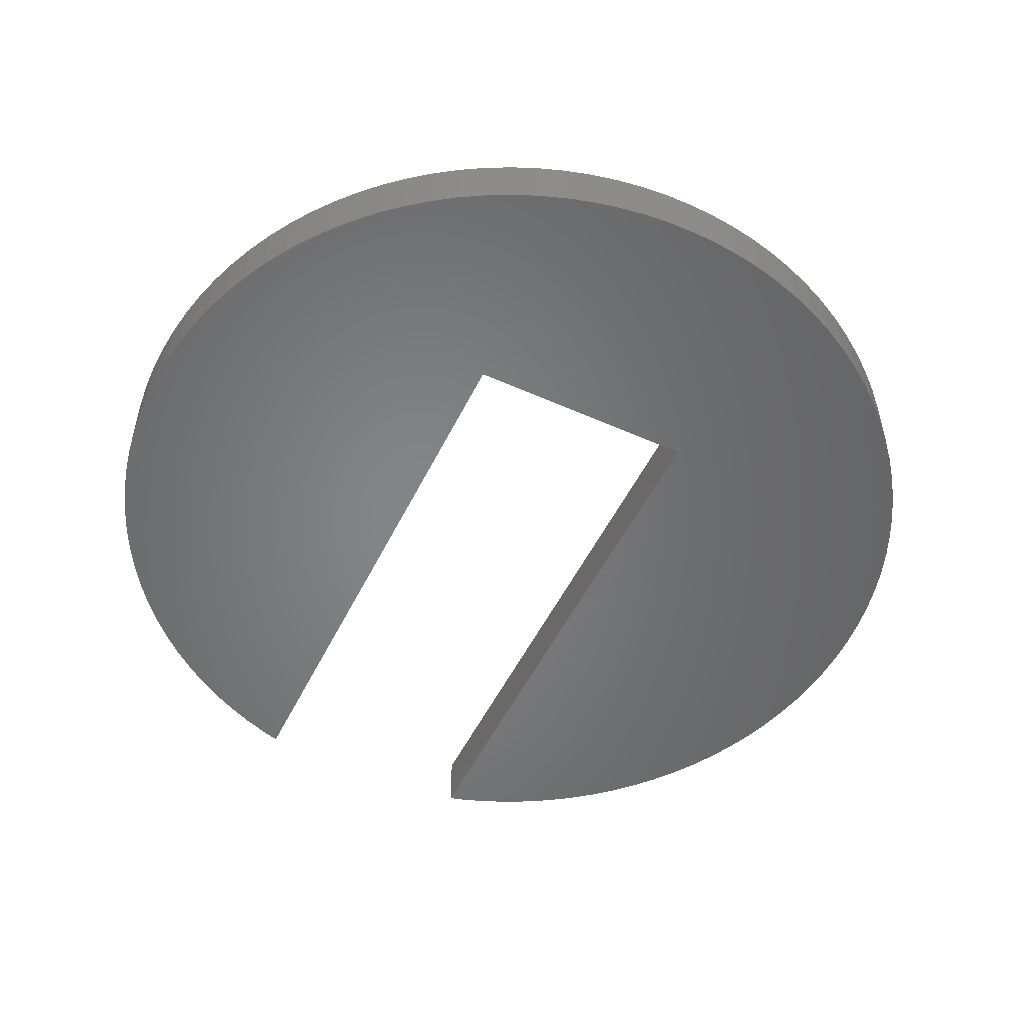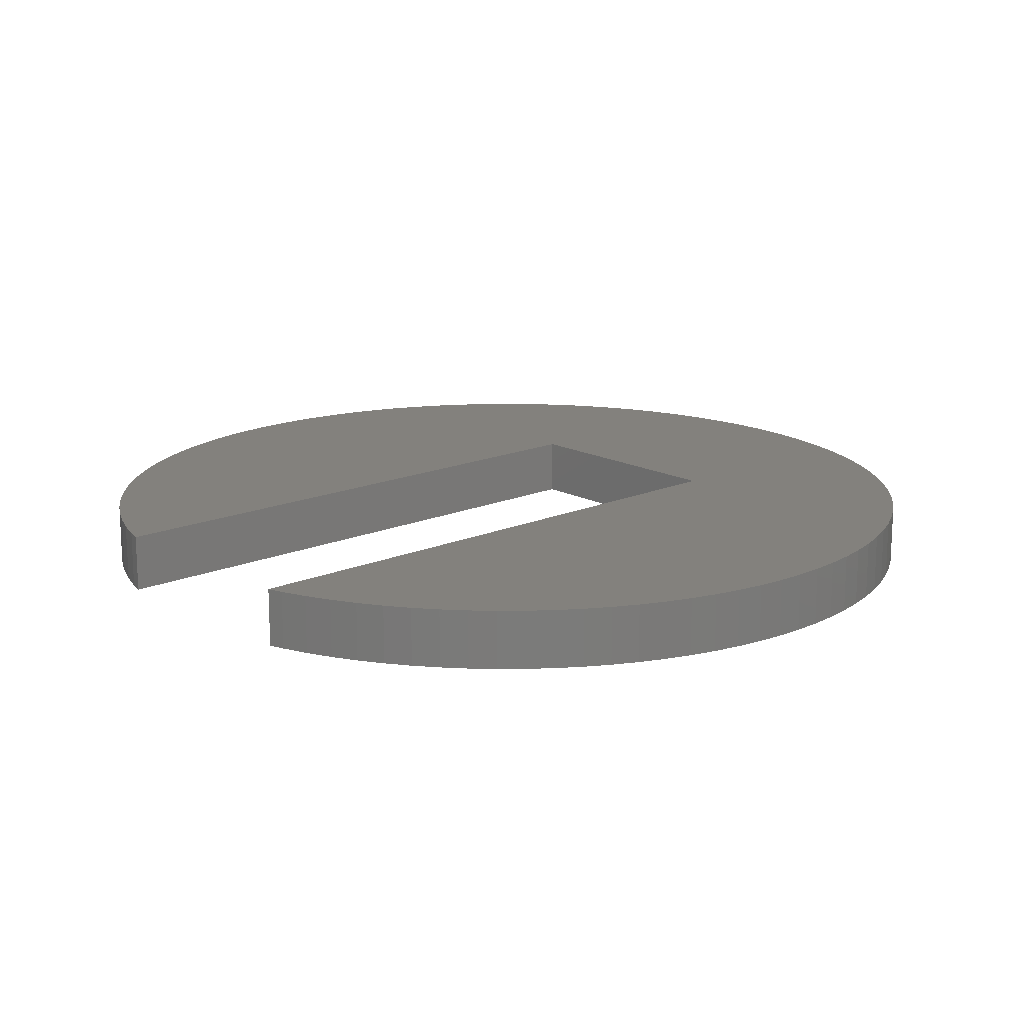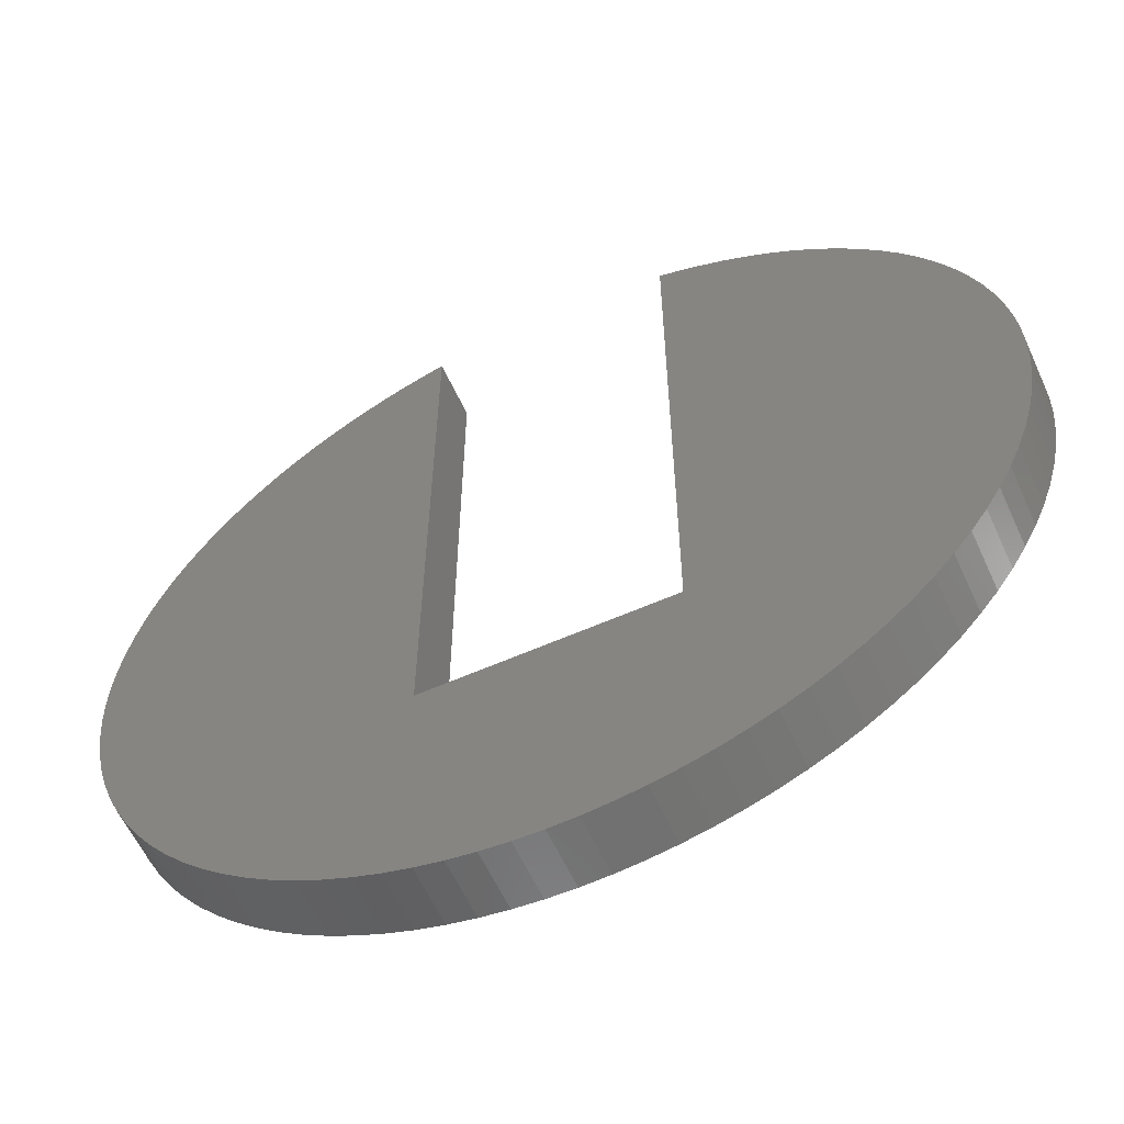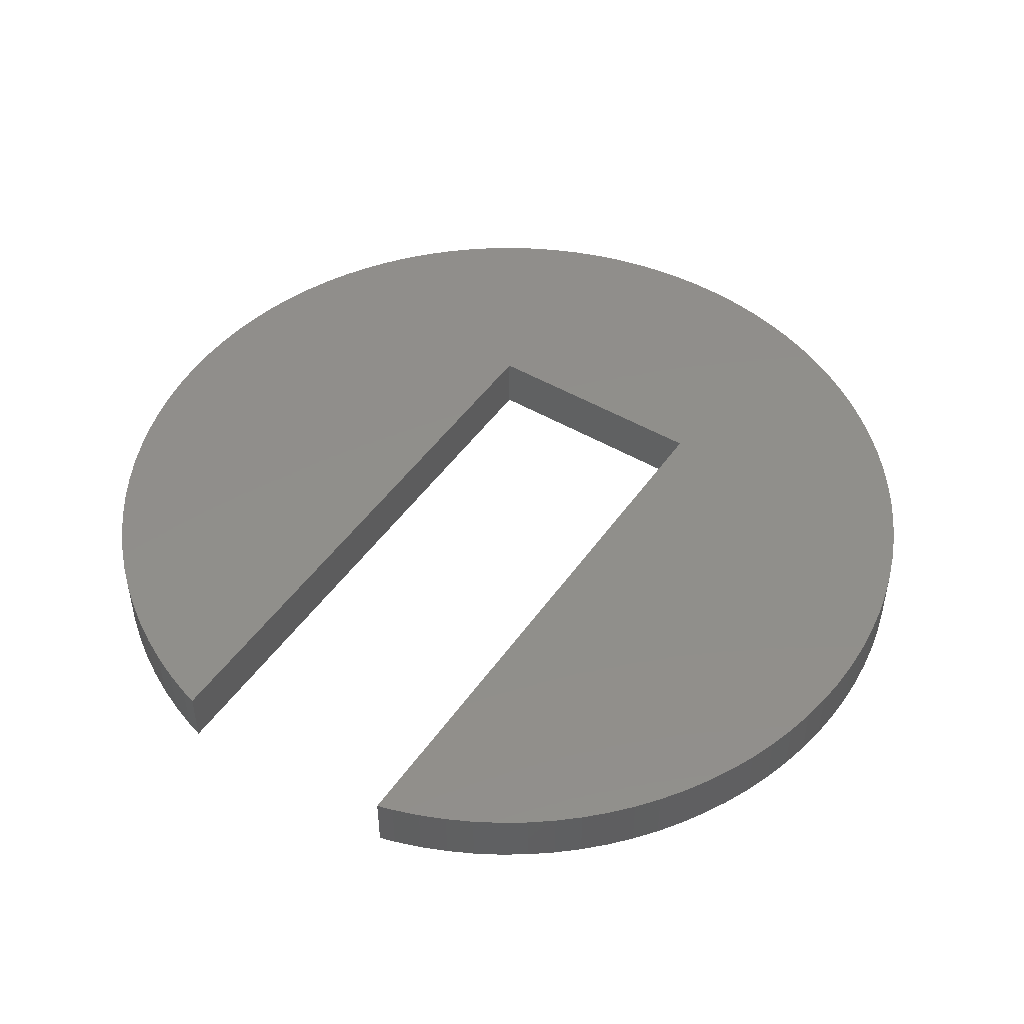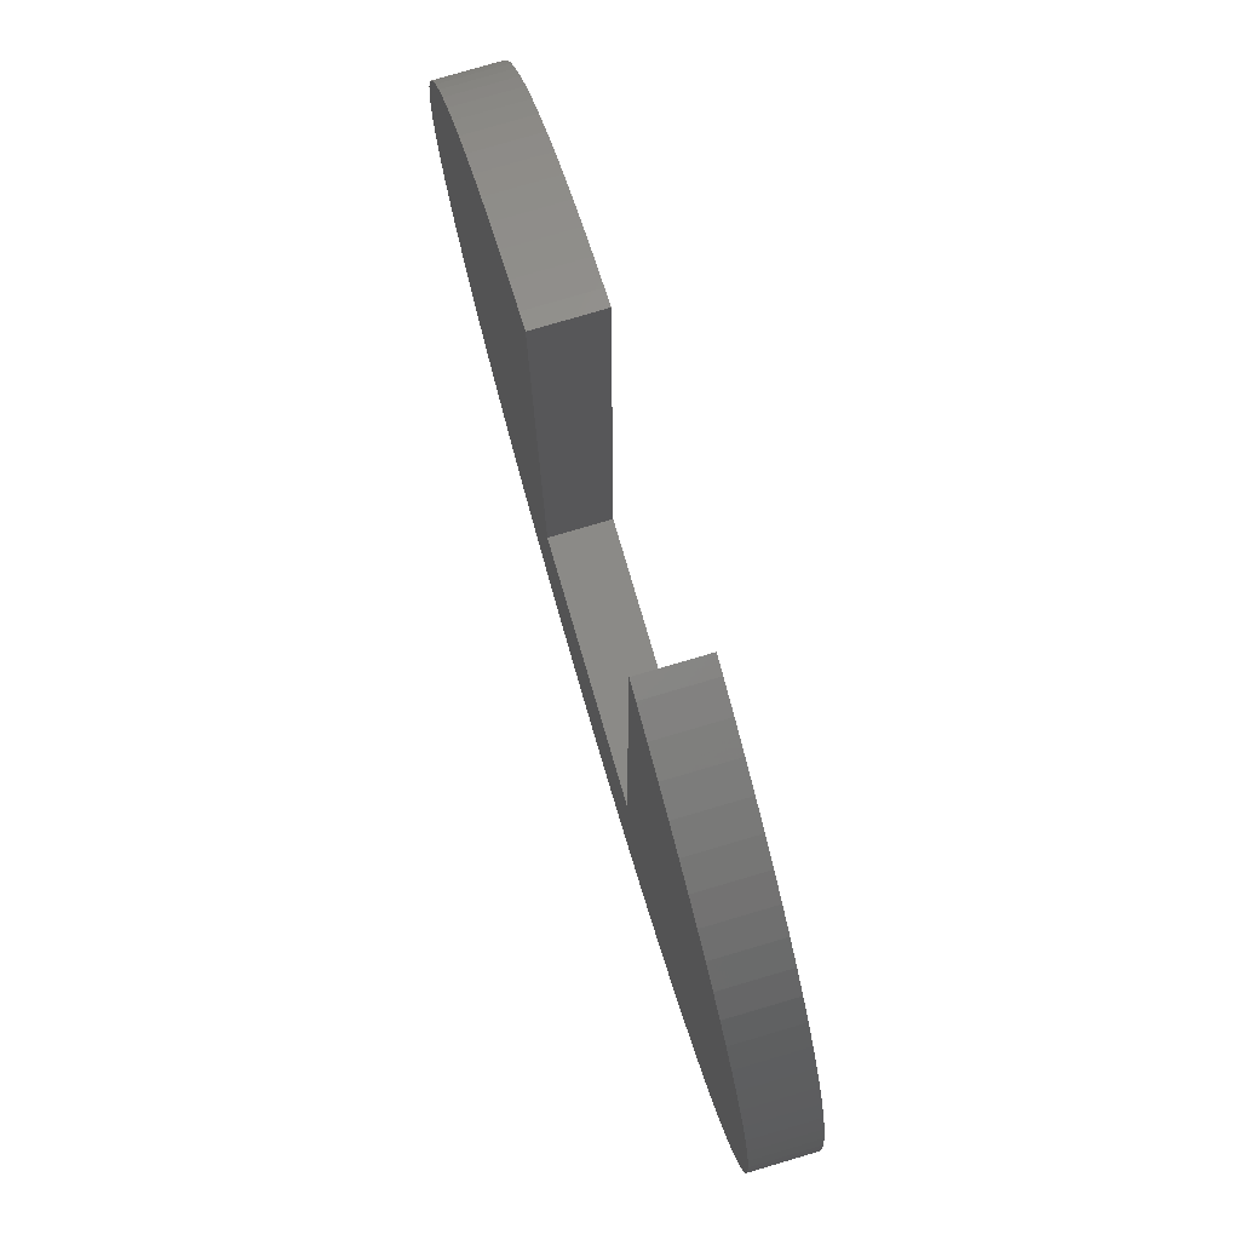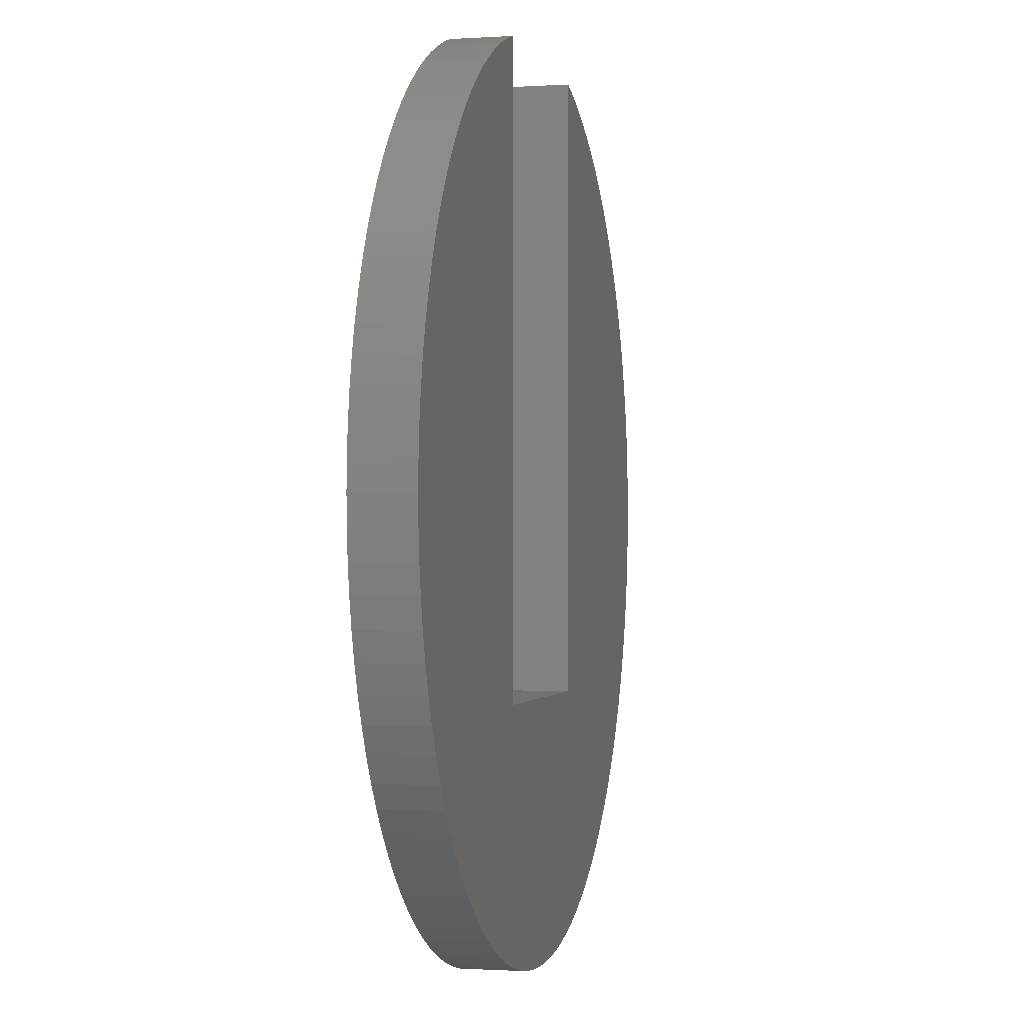
<metadata>
{"format":"stl","ext":"stl","renderer":"f3d","projection":"perspective","resolution":1024,"background":"white","views":[{"elev":-52.3,"azim":-25.7,"up":"+Z"},{"elev":15.9,"azim":-132.2,"up":"+Z"},{"elev":-59.6,"azim":24.5,"up":"+Y"},{"elev":48.0,"azim":-146.7,"up":"+Z"},{"elev":78.7,"azim":-106.4,"up":"+Y"},{"elev":-1.0,"azim":-76.6,"up":"+Y"}]}
</metadata>
<code>
# stl→obj: 190 verts, 376 faces
v -1.413 -22.46 0
v 0 -22.5 0
v 0 -22.5 3
v -1.413 -22.46 3
v -10.84 -19.72 0
v -6.15 -9.5 0
v -9.58 -20.36 0
v -9.58 -20.36 3
v -10.84 -19.72 3
v -6.15 -9.5 3
v -10.84 19.72 0
v -10.84 19.72 3
v -9.58 20.36 0
v -9.58 20.36 3
v -12.06 -19 0
v -12.06 -19 3
v -12.06 19 0
v -12.06 19 3
v -13.23 -18.2 0
v -13.23 -18.2 3
v -13.23 18.2 0
v -13.23 18.2 3
v -14.34 -17.34 0
v -14.34 -17.34 3
v -14.34 17.34 0
v -14.34 17.34 3
v -15.4 -16.4 0
v -15.4 -16.4 3
v -15.4 16.4 0
v -15.4 16.4 3
v -16.4 -15.4 0
v -16.4 -15.4 3
v -16.4 15.4 0
v -16.4 15.4 3
v -17.34 -14.34 0
v -17.34 -14.34 3
v -17.34 14.34 0
v -17.34 14.34 3
v -18.2 -13.23 0
v -18.2 -13.23 3
v -18.2 13.23 0
v -18.2 13.23 3
v -19 -12.06 0
v -19 -12.06 3
v -19 12.06 0
v -19 12.06 3
v -19.72 -10.84 0
v -19.72 -10.84 3
v -19.72 10.84 0
v -19.72 10.84 3
v -2.82 -22.32 0
v -2.82 -22.32 3
v -20.36 -9.58 0
v -20.36 -9.58 3
v -20.36 9.58 0
v -20.36 9.58 3
v -20.92 -8.283 0
v -20.92 -8.283 3
v -20.92 8.283 0
v -20.92 8.283 3
v -21.4 -6.953 0
v -21.4 -6.953 3
v -21.4 6.953 0
v -21.4 6.953 3
v -21.79 -5.596 0
v -21.79 -5.596 3
v -21.79 5.596 0
v -21.79 5.596 3
v -22.1 -4.216 0
v -22.1 -4.216 3
v -22.1 4.216 0
v -22.1 4.216 3
v -22.32 -2.82 0
v -22.32 -2.82 3
v -22.32 2.82 0
v -22.32 2.82 3
v -22.46 -1.413 0
v -22.46 -1.413 3
v -22.46 1.413 0
v -22.46 1.413 3
v -22.5 0 0
v -22.5 0 3
v -4.216 -22.1 0
v -4.216 -22.1 3
v -5.596 -21.79 0
v -5.596 -21.79 3
v 6.15 -9.5 0
v -6.15 21.63 0
v -6.15 21.63 3
v 6.15 -9.5 3
v -6.953 -21.4 0
v -6.953 -21.4 3
v -6.953 21.4 0
v -6.953 21.4 3
v -8.283 -20.92 0
v -8.283 -20.92 3
v -8.283 20.92 0
v -8.283 20.92 3
v 1.413 -22.46 0
v 1.413 -22.46 3
v 2.82 -22.32 0
v 2.82 -22.32 3
v 10.84 -19.72 0
v 12.06 -19 0
v 12.06 -19 3
v 10.84 -19.72 3
v 10.84 19.72 0
v 10.84 19.72 3
v 12.06 19 0
v 12.06 19 3
v 13.23 -18.2 0
v 13.23 -18.2 3
v 13.23 18.2 0
v 13.23 18.2 3
v 14.34 -17.34 0
v 14.34 -17.34 3
v 14.34 17.34 0
v 14.34 17.34 3
v 15.4 -16.4 0
v 15.4 -16.4 3
v 15.4 16.4 0
v 15.4 16.4 3
v 16.4 -15.4 0
v 16.4 -15.4 3
v 16.4 15.4 3
v 16.4 15.4 0
v 17.34 -14.34 0
v 17.34 -14.34 3
v 17.34 14.34 3
v 17.34 14.34 0
v 18.2 -13.23 0
v 18.2 -13.23 3
v 18.2 13.23 3
v 18.2 13.23 0
v 19 -12.06 0
v 19 -12.06 3
v 19 12.06 3
v 19 12.06 0
v 19.72 -10.84 0
v 19.72 -10.84 3
v 19.72 10.84 3
v 19.72 10.84 0
v 20.36 -9.58 0
v 20.36 -9.58 3
v 20.36 9.58 3
v 20.36 9.58 0
v 4.216 -22.1 0
v 4.216 -22.1 3
v 20.92 -8.283 0
v 20.92 -8.283 3
v 20.92 8.283 3
v 20.92 8.283 0
v 21.4 -6.953 0
v 21.4 -6.953 3
v 21.4 6.953 3
v 21.4 6.953 0
v 21.79 -5.596 0
v 21.79 -5.596 3
v 21.79 5.596 3
v 21.79 5.596 0
v 22.1 -4.216 0
v 22.1 -4.216 3
v 22.1 4.216 3
v 22.1 4.216 0
v 22.32 -2.82 0
v 22.32 -2.82 3
v 22.32 2.82 3
v 22.32 2.82 0
v 22.46 -1.413 0
v 22.46 -1.413 3
v 22.46 1.413 3
v 22.46 1.413 0
v 22.5 0 0
v 22.5 0 3
v 5.596 -21.79 0
v 5.596 -21.79 3
v 6.953 -21.4 0
v 6.953 -21.4 3
v 9.58 -20.36 0
v 6.15 21.63 3
v 6.15 21.63 0
v 6.953 21.4 0
v 8.283 20.92 0
v 8.283 -20.92 0
v 9.58 20.36 0
v 9.58 20.36 3
v 8.283 -20.92 3
v 6.953 21.4 3
v 9.58 -20.36 3
v 8.283 20.92 3
f 1 2 3
f 1 3 4
f 5 6 7
f 5 7 8
f 5 8 9
f 9 8 10
f 11 12 13
f 11 13 6
f 12 10 14
f 12 14 13
f 15 5 9
f 15 9 16
f 15 6 5
f 16 9 10
f 17 11 6
f 17 18 11
f 18 12 11
f 18 10 12
f 19 15 16
f 19 16 20
f 19 6 15
f 20 16 10
f 21 17 6
f 21 22 17
f 22 18 17
f 22 10 18
f 23 19 20
f 23 20 24
f 23 6 19
f 24 20 10
f 25 21 6
f 25 26 21
f 26 22 21
f 26 10 22
f 27 23 24
f 27 24 28
f 27 6 23
f 28 24 10
f 29 25 6
f 29 30 25
f 30 26 25
f 30 10 26
f 31 27 32
f 31 6 27
f 32 27 28
f 32 28 10
f 33 29 6
f 33 30 29
f 33 34 30
f 34 10 30
f 35 31 36
f 35 6 31
f 36 31 32
f 36 32 10
f 37 33 6
f 37 34 33
f 37 38 34
f 38 10 34
f 39 35 40
f 39 6 35
f 40 35 36
f 40 36 10
f 41 37 6
f 41 38 37
f 41 42 38
f 42 10 38
f 43 39 44
f 43 6 39
f 44 39 40
f 44 40 10
f 45 41 6
f 45 42 41
f 45 46 42
f 46 10 42
f 47 43 48
f 47 6 43
f 48 43 44
f 48 44 10
f 49 45 6
f 49 46 45
f 49 50 46
f 50 10 46
f 51 1 4
f 51 4 52
f 53 47 54
f 53 6 47
f 54 47 48
f 54 48 10
f 55 49 6
f 55 50 49
f 55 56 50
f 56 10 50
f 57 53 58
f 57 6 53
f 58 53 54
f 58 54 10
f 59 55 6
f 59 56 55
f 59 60 56
f 60 10 56
f 61 57 62
f 61 6 57
f 62 57 58
f 62 58 10
f 63 59 6
f 63 60 59
f 63 64 60
f 64 10 60
f 65 61 66
f 65 6 61
f 66 61 62
f 66 62 10
f 67 63 6
f 67 64 63
f 67 68 64
f 68 10 64
f 69 65 70
f 69 6 65
f 70 65 66
f 70 66 10
f 71 67 6
f 71 68 67
f 71 72 68
f 72 10 68
f 73 69 74
f 73 6 69
f 74 69 70
f 74 70 10
f 75 71 6
f 75 72 71
f 75 76 72
f 76 10 72
f 77 73 78
f 77 6 73
f 78 73 74
f 78 74 10
f 79 75 6
f 79 76 75
f 79 80 76
f 80 10 76
f 81 77 82
f 81 79 6
f 81 80 79
f 81 82 80
f 81 6 77
f 82 77 78
f 82 78 10
f 82 10 80
f 83 51 52
f 83 52 84
f 85 83 84
f 85 84 86
f 6 1 51
f 6 51 83
f 6 83 85
f 6 10 87
f 6 88 10
f 6 2 1
f 6 87 2
f 10 4 3
f 10 52 4
f 10 84 52
f 10 86 84
f 10 88 89
f 10 3 90
f 10 90 87
f 91 85 86
f 91 86 92
f 91 6 85
f 92 86 10
f 93 94 88
f 94 10 89
f 94 89 88
f 95 6 91
f 95 91 92
f 95 92 96
f 96 92 10
f 97 88 6
f 97 93 88
f 97 98 93
f 98 10 94
f 98 94 93
f 7 6 95
f 7 95 96
f 7 96 8
f 8 96 10
f 13 97 6
f 13 14 97
f 14 10 98
f 14 98 97
f 2 99 100
f 2 100 3
f 2 87 99
f 3 100 90
f 99 101 102
f 99 102 100
f 99 87 101
f 100 102 90
f 103 104 105
f 103 105 106
f 107 108 109
f 108 110 109
f 104 111 112
f 104 112 105
f 109 110 113
f 110 114 113
f 111 115 116
f 111 116 112
f 113 114 117
f 114 118 117
f 115 119 120
f 115 120 116
f 117 118 121
f 118 122 121
f 119 123 120
f 120 123 124
f 121 122 125
f 121 125 126
f 123 127 124
f 124 127 128
f 126 125 129
f 126 129 130
f 127 131 128
f 128 131 132
f 130 129 133
f 130 133 134
f 131 135 132
f 132 135 136
f 134 133 137
f 134 137 138
f 135 139 136
f 136 139 140
f 138 137 141
f 138 141 142
f 139 143 140
f 140 143 144
f 142 141 145
f 142 145 146
f 101 147 148
f 101 148 102
f 101 87 147
f 102 148 90
f 143 149 144
f 144 149 150
f 146 145 151
f 146 151 152
f 149 153 150
f 150 153 154
f 152 151 155
f 152 155 156
f 153 157 154
f 154 157 158
f 156 155 159
f 156 159 160
f 157 161 158
f 158 161 162
f 160 159 163
f 160 163 164
f 161 165 162
f 162 165 166
f 164 163 167
f 164 167 168
f 165 169 166
f 166 169 170
f 168 167 171
f 168 171 172
f 169 173 170
f 170 173 174
f 172 171 174
f 172 174 173
f 147 175 176
f 147 176 148
f 147 87 175
f 148 176 90
f 175 87 177
f 175 177 178
f 175 178 176
f 176 178 90
f 87 103 179
f 87 107 109
f 87 104 103
f 87 109 113
f 87 111 104
f 87 113 117
f 87 115 111
f 87 117 121
f 87 119 115
f 87 121 126
f 87 123 119
f 87 126 130
f 87 127 123
f 87 130 134
f 87 131 127
f 87 134 138
f 87 135 131
f 87 138 142
f 87 139 135
f 87 142 146
f 87 143 139
f 87 146 152
f 87 149 143
f 87 152 156
f 87 153 149
f 87 156 160
f 87 157 153
f 87 160 164
f 87 161 157
f 87 164 168
f 87 165 161
f 87 168 172
f 87 169 165
f 87 172 173
f 87 173 169
f 87 90 180
f 87 181 182
f 87 180 181
f 87 182 183
f 87 184 177
f 87 183 185
f 87 179 184
f 87 185 107
f 90 106 105
f 90 108 186
f 90 105 112
f 90 110 108
f 90 112 116
f 90 114 110
f 90 116 120
f 90 118 114
f 90 120 124
f 90 122 118
f 90 124 128
f 90 125 122
f 90 128 132
f 90 129 125
f 90 132 136
f 90 133 129
f 90 136 140
f 90 137 133
f 90 140 144
f 90 141 137
f 90 144 150
f 90 145 141
f 90 150 154
f 90 151 145
f 90 154 158
f 90 155 151
f 90 158 162
f 90 159 155
f 90 162 166
f 90 163 159
f 90 166 170
f 90 167 163
f 90 170 174
f 90 171 167
f 90 174 171
f 90 178 187
f 90 188 180
f 90 187 189
f 90 190 188
f 90 189 106
f 90 186 190
f 181 180 182
f 180 188 182
f 177 184 187
f 177 187 178
f 182 188 183
f 188 190 183
f 184 179 189
f 184 189 187
f 183 190 185
f 190 186 185
f 179 103 106
f 179 106 189
f 185 186 107
f 186 108 107

</code>
